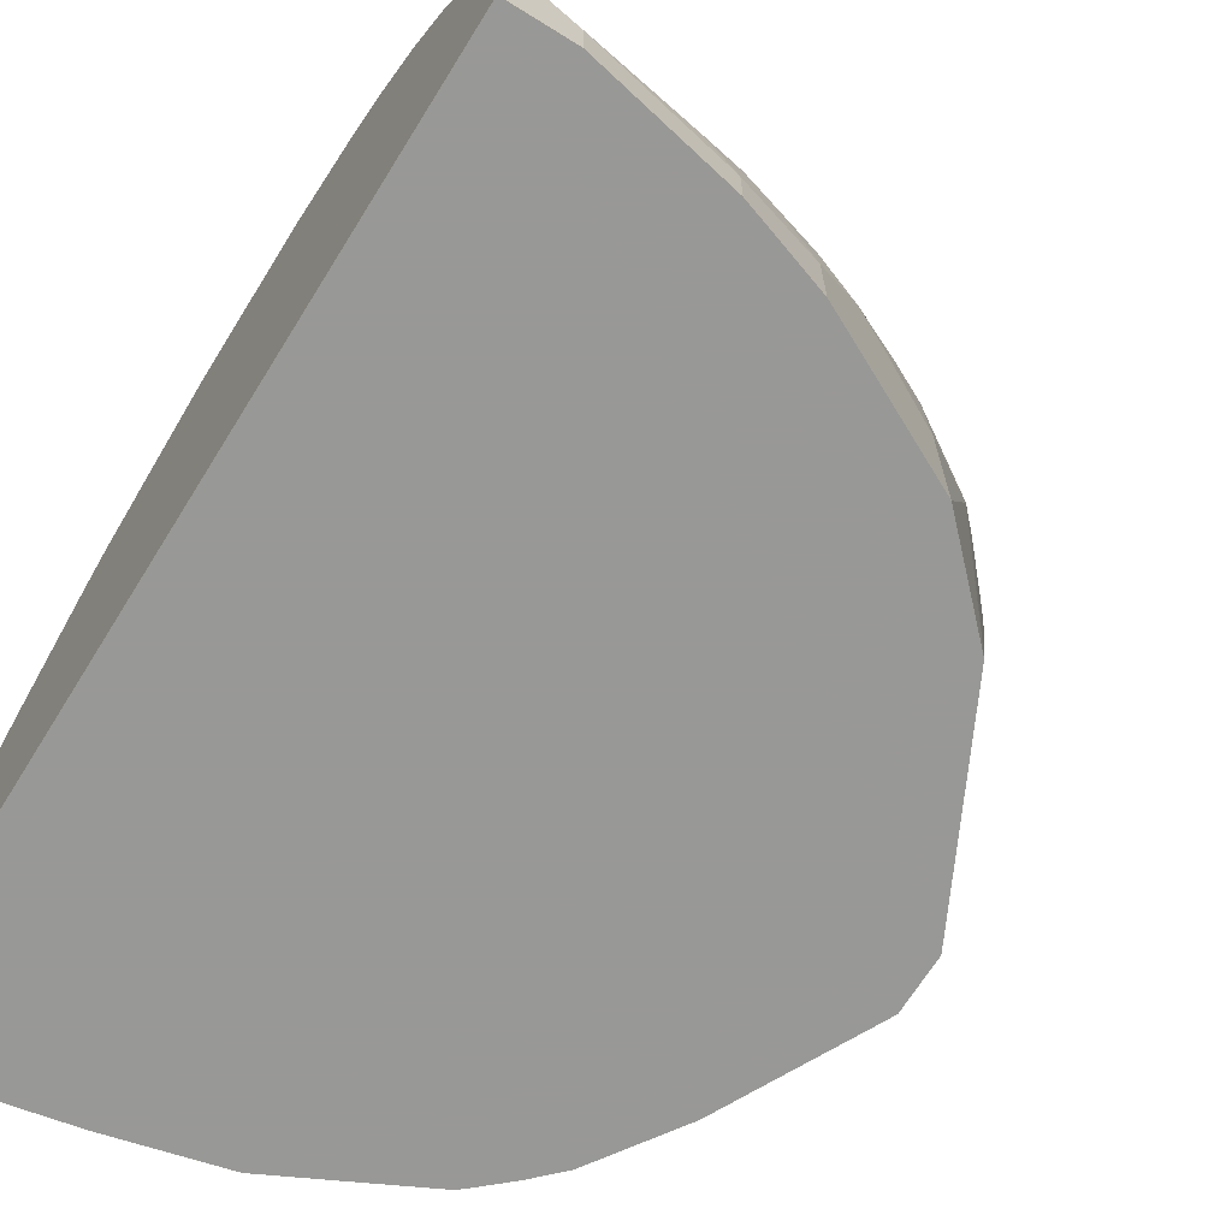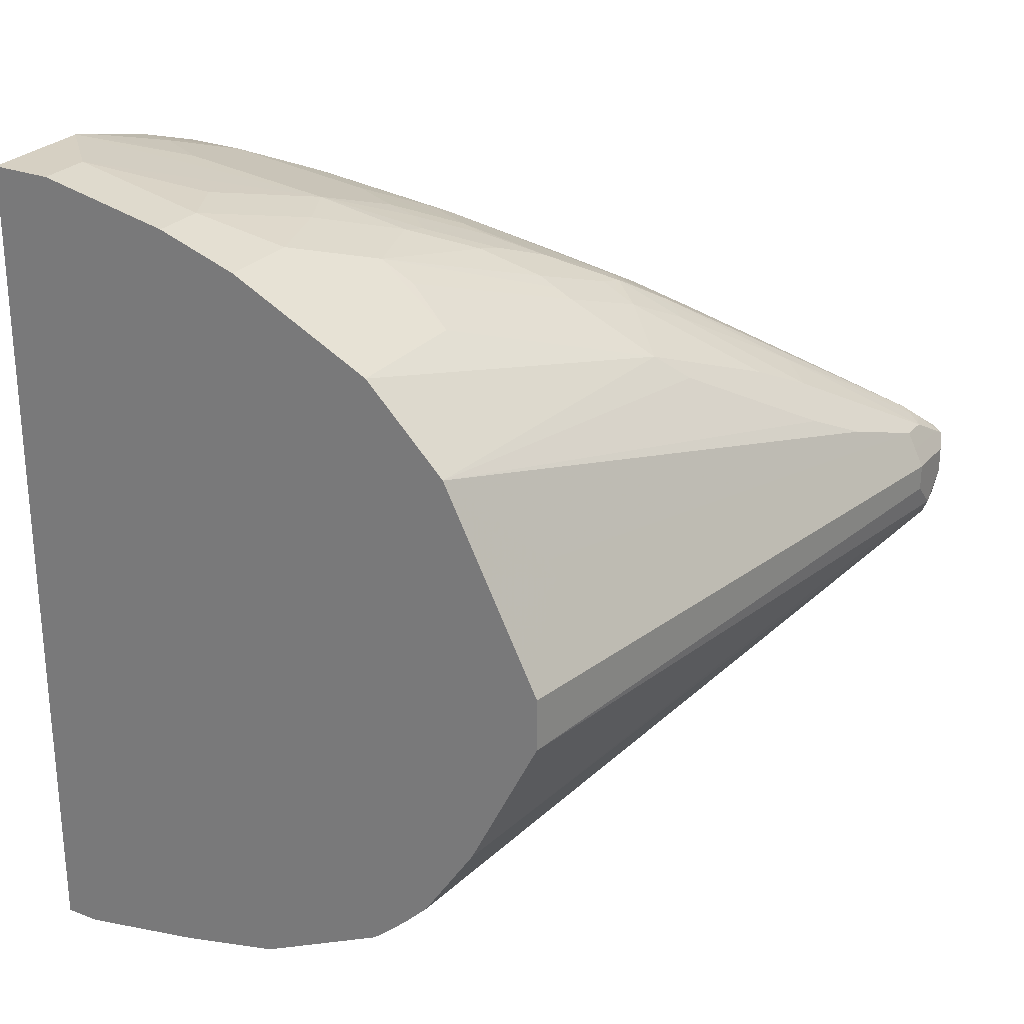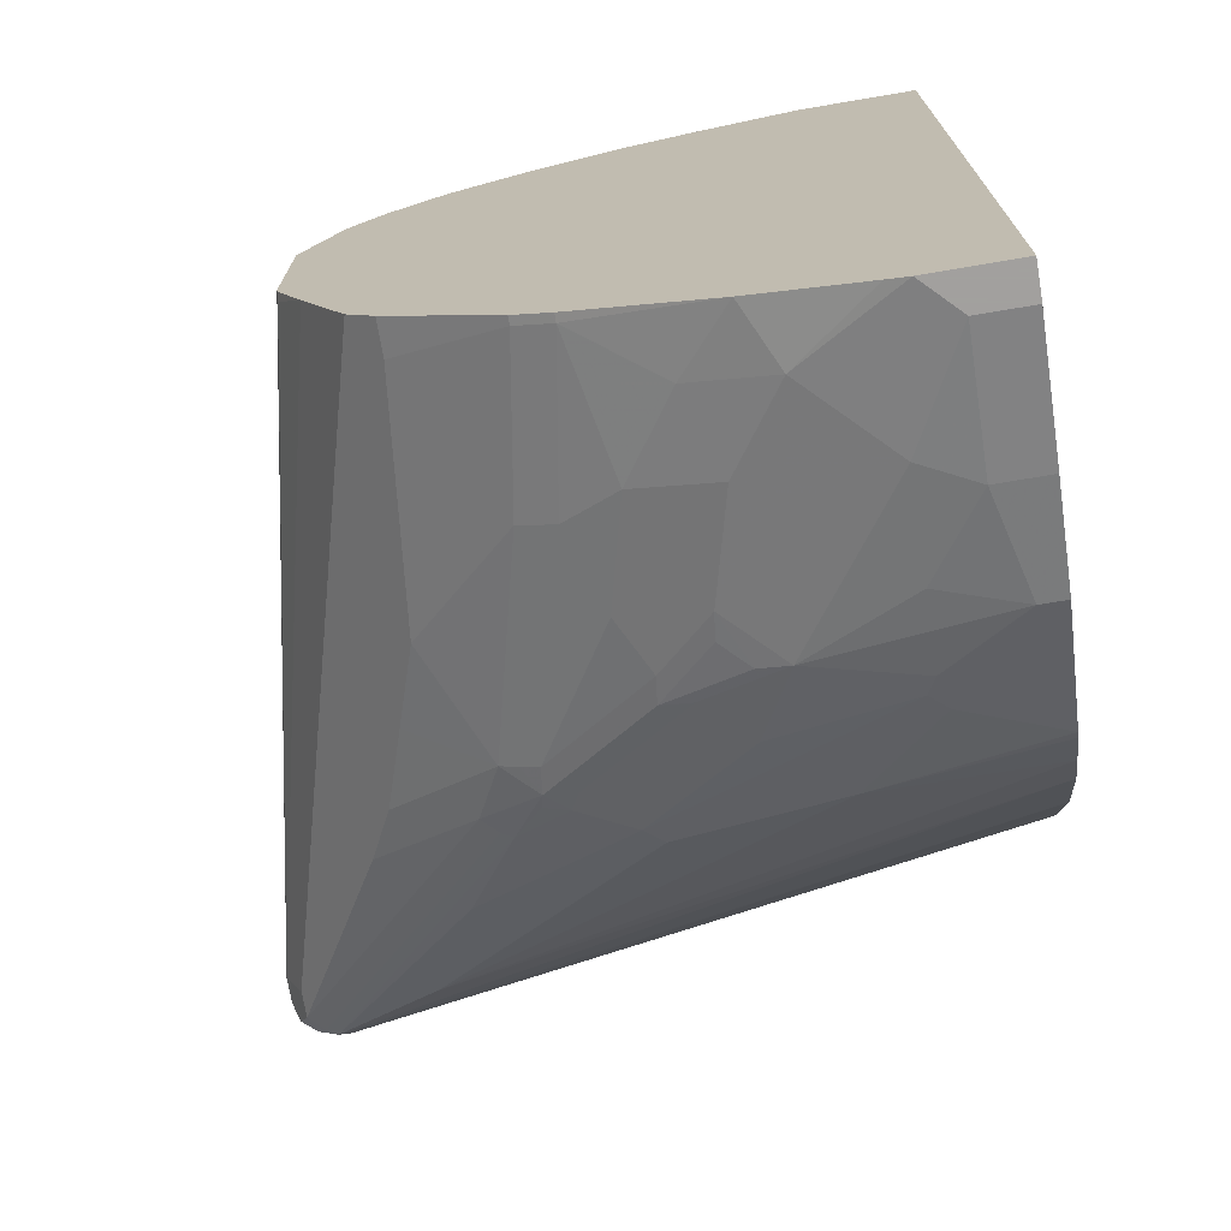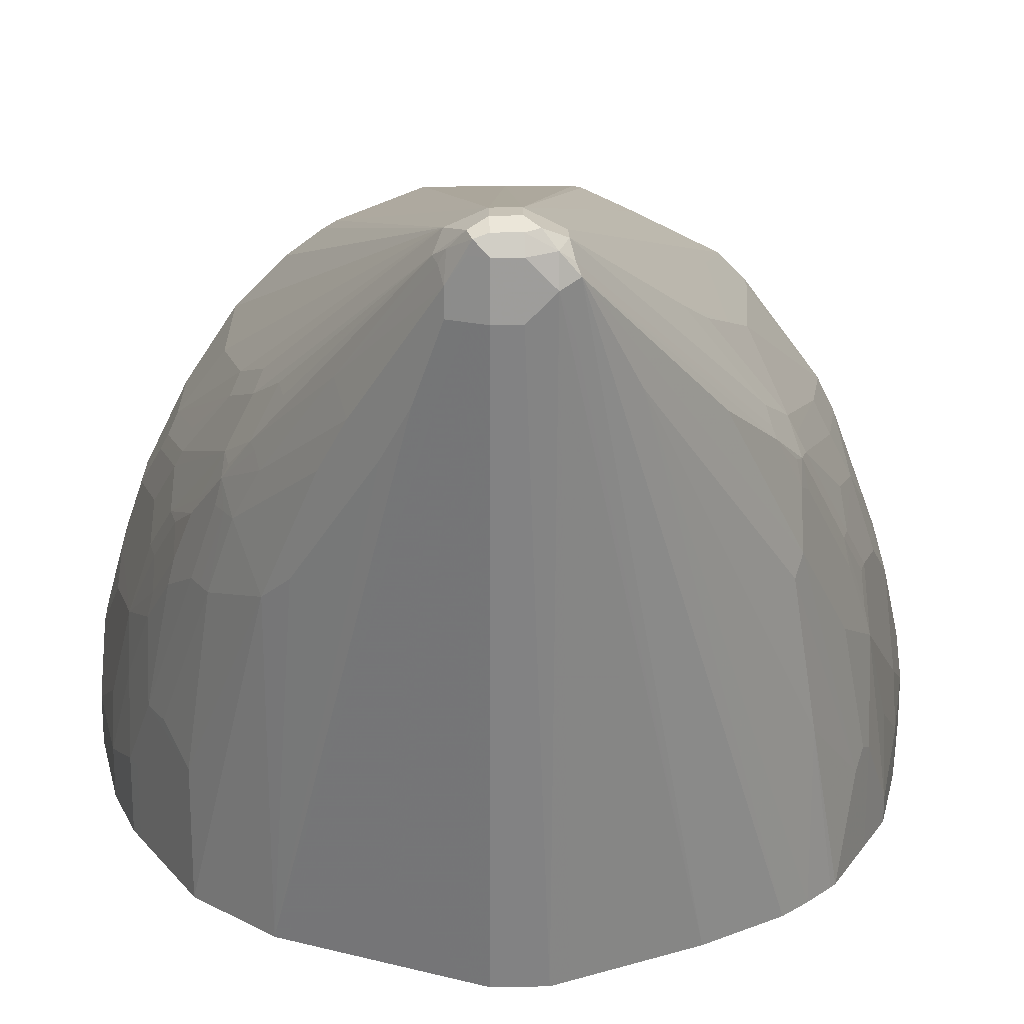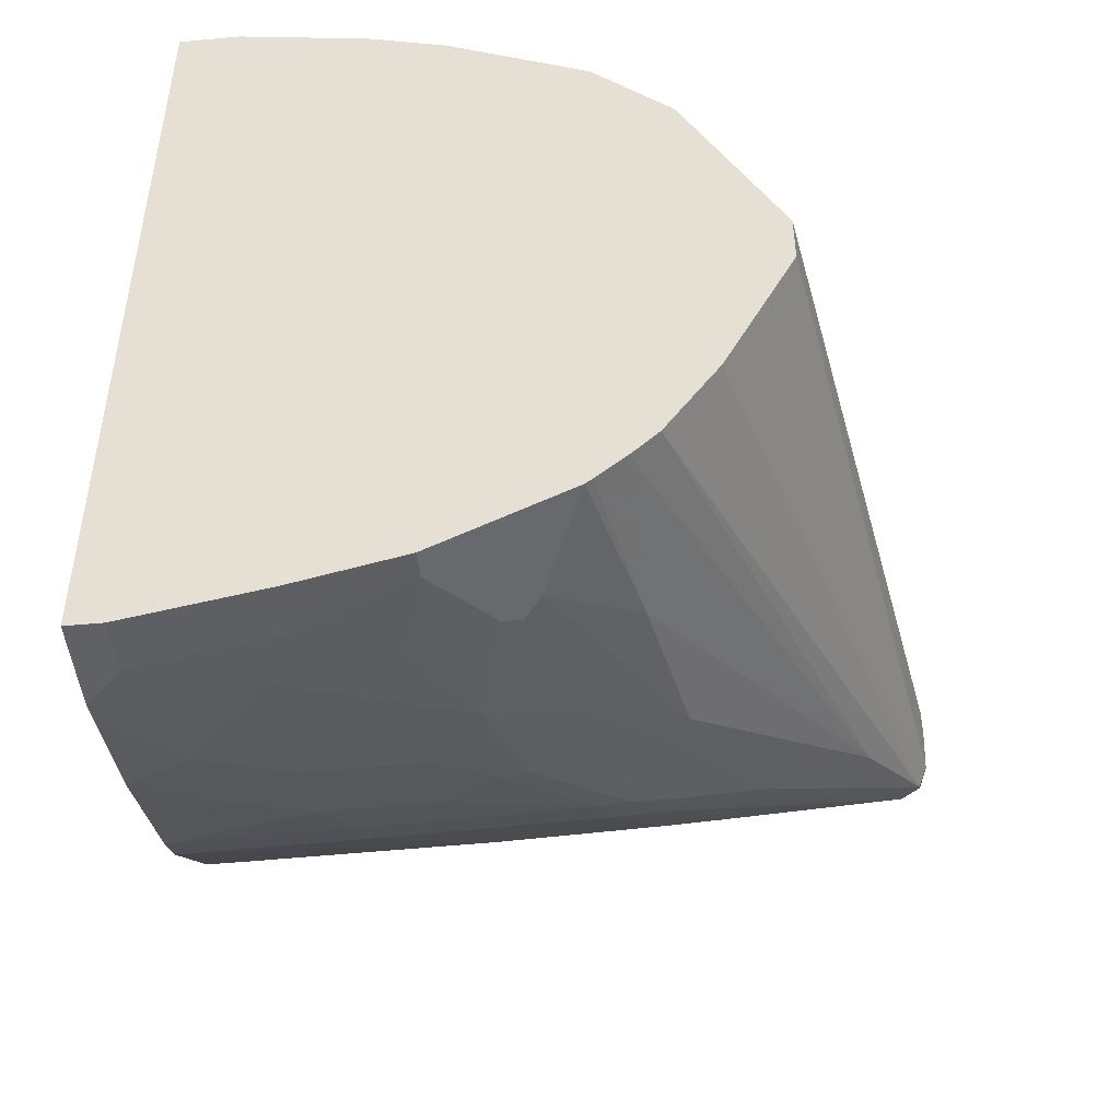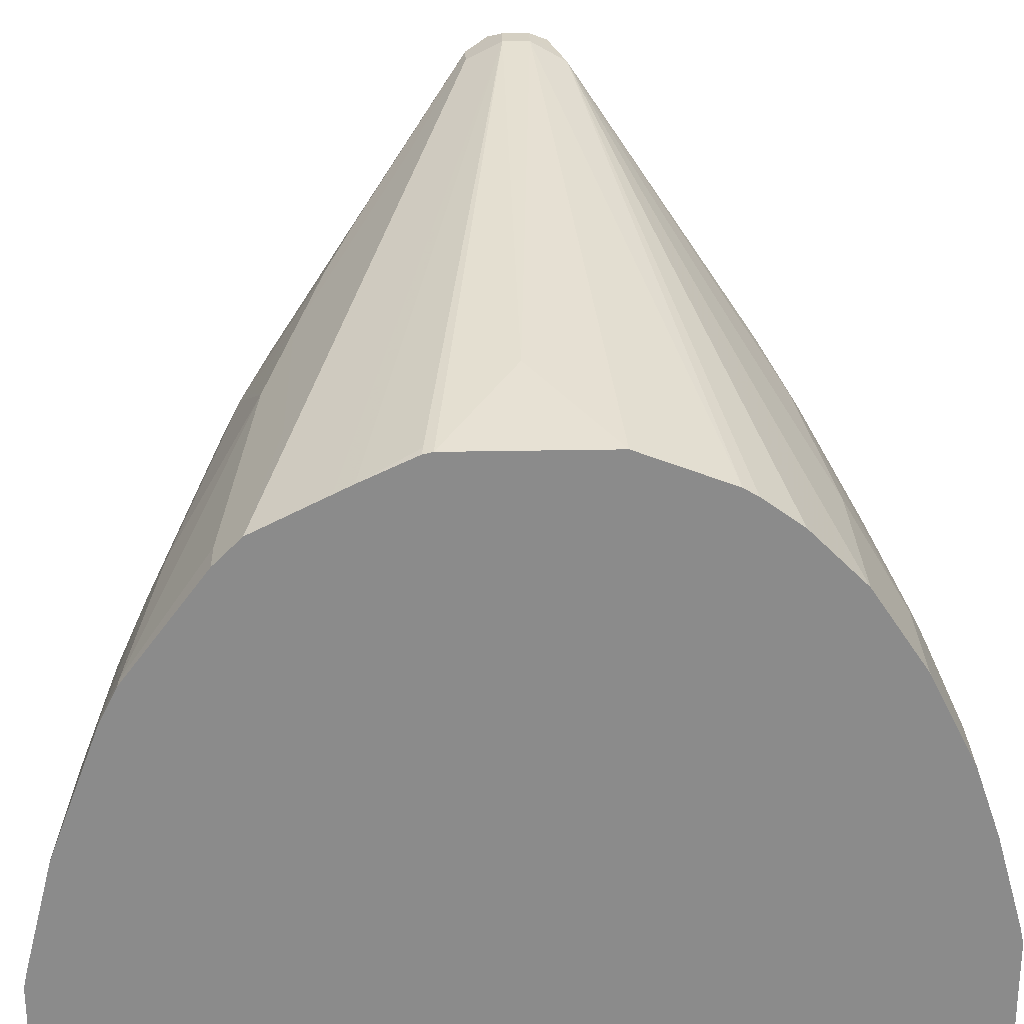
<metadata>
{"format":"obj","ext":"obj","renderer":"f3d","projection":"perspective","resolution":1024,"background":"white","views":[{"elev":-68.5,"azim":148.1,"up":"+Z"},{"elev":26.5,"azim":-148.8,"up":"+Y"},{"elev":-71.9,"azim":99.6,"up":"+Y"},{"elev":19.8,"azim":-91.6,"up":"+Z"},{"elev":-47.5,"azim":-174.1,"up":"+Y"},{"elev":26.3,"azim":88.2,"up":"+Z"}]}
</metadata>
<code>
v -0.777 0.01765 0.5651
v -0.7947 0.01765 0.5651
v -0.777 0 0.5651
v -0.4239 0 0.4945
v -0.3477 0.05294 0.4768
v -0.3477 0.1059 0.4564
v -0.3477 0.1124 0.4539
v -0.7712 0.04116 0.5533
v -0.8065 0.01765 0.5592
v -0.8035 -0.008796 0.5607
v -0.7947 0 0.5651
v -0.8006 0.02943 0.5592
v -0.777 -0.02351 0.5533
v -0.3477 -0.1471 0.4297
v -0.3477 -0.1199 0.4433
v -0.3477 -0.1001 0.4533
v -0.3477 -0.08829 0.4591
v -0.3532 -0.05294 0.4768
v -0.3477 -0.04746 0.4768
v -0.3477 0.1216 0.4484
v -0.7829 0.04708 0.5416
v -0.3477 0.1471 0.4297
v -0.3477 0.1824 0.3944
v -0.4533 0.1824 0.3944
v -0.5593 0.1648 0.412
v -0.6122 0.1471 0.4297
v -0.8123 0.01765 0.5475
v -0.8065 0 0.5592
v -0.8079 0.02644 0.5563
v -0.8079 -0.01765 0.5497
v -0.7947 -0.02351 0.5533
v -0.7925 0.03972 0.5475
v -0.7064 -0.05886 0.518
v -0.4415 -0.1295 0.4474
v -0.3477 -0.1648 0.412
v -0.3477 -0.05366 0.4754
v -0.7263 0.1015 0.4591
v -0.7903 0.04414 0.5386
v -0.624 0.153 0.4179
v -0.6593 0.1354 0.4356
v -0.6755 0.1324 0.4327
v -0.6593 0.153 0.4003
v -0.3477 0.2178 0.3414
v -0.418 0.2178 0.3414
v -0.571 0.1707 0.4003
v -0.8065 0.02943 0.5475
v -0.8123 0.01765 0.5121
v -0.8123 0 0.5475
v -0.8006 0.04116 0.5298
v -0.8123 -0.01765 0.5298
v -0.8065 -0.02943 0.5357
v -0.8035 -0.02644 0.543
v -0.6711 -0.09415 0.4827
v -0.6888 -0.07651 0.5004
v -0.6358 -0.1471 0.412
v -0.5828 -0.1295 0.4474
v -0.3709 -0.1648 0.412
v -0.3477 -0.2178 0.3414
v -0.7476 0.09415 0.4415
v -0.6667 0.1501 0.3974
v -0.677 0.1471 0.3885
v -0.624 0.1707 0.3826
v -0.6402 0.1677 0.3797
v -0.638 0.1722 0.3708
v -0.3477 0.2296 0.3179
v -0.4239 0.2296 0.3179
v -0.4298 0.2237 0.3297
v -0.5063 0.2001 0.3591
v -0.5181 0.206 0.3473
v -0.8065 0.02943 0.5121
v -0.7417 0.01765 0.08876
v -0.8123 0 0.5121
v -0.7416 0.01792 0.08876
v -0.7829 0.05886 0.4945
v -0.8006 0.04116 0.5121
v -0.7417 -0.01765 0.08876
v -0.7358 -0.02943 0.08876
v -0.7066 -0.08785 0.08876
v -0.6978 -0.1055 0.08876
v -0.6946 -0.1118 0.08876
v -0.8035 -0.02644 0.5033
v -0.7712 -0.06472 0.465
v -0.7888 -0.04708 0.5004
v -0.6475 -0.1707 0.3238
v -0.7005 -0.1177 0.4297
v -0.6475 -0.153 0.3944
v -0.6446 -0.1501 0.4017
v -0.6593 -0.1648 0.08876
v -0.6358 -0.1118 0.465
v -0.6181 -0.1722 0.3731
v -0.6004 -0.1648 0.3944
v -0.5298 -0.1471 0.4297
v -0.3532 -0.2178 0.3414
v -0.3477 -0.2277 0.3216
v -0.73 0.1118 0.4062
v -0.7123 0.1295 0.3532
v -0.6593 0.1648 0.3532
v -0.5122 0.2119 0.3355
v -0.5475 0.2119 0.3179
v -0.6063 0.1884 0.3473
v -0.6358 0.1766 0.3532
v -0.6475 0.1707 0.3532
v -0.6004 0.1942 0.3355
v -0.585 0.2075 0.3003
v -0.3477 0.2414 0.2944
v -0.4768 0.2296 0.3003
v -0.3944 0.2414 0.2944
v -0.3886 0.2472 0.2826
v -0.7357 0.02971 0.08876
v -0.7888 0.04708 0.4591
v -0.7241 0.07064 0.1413
v -0.7829 0.05886 0.4591
v -0.6416 -0.1824 0.08876
v -0.6416 -0.1824 0.2061
v -0.6593 -0.1648 0.312
v -0.677 -0.1471 0.3473
v -0.5886 -0.2178 0.1531
v -0.5769 -0.2237 0.1649
v -0.5946 -0.206 0.2532
v -0.5828 -0.2119 0.2473
v -0.5652 -0.2119 0.2826
v -0.6299 -0.1707 0.3591
v -0.6269 -0.1677 0.3753
v -0.6004 -0.1766 0.3708
v -0.6004 -0.1707 0.3826
v -0.6181 -0.1766 0.3532
v -0.5652 -0.2075 0.3025
v -0.5475 -0.2119 0.3003
v -0.4592 -0.2001 0.3591
v -0.3532 -0.2296 0.3179
v -0.3477 -0.2296 0.3179
v -0.6946 0.1471 0.3179
v -0.7123 0.1295 0.3355
v -0.6416 0.1824 0.3003
v -0.5122 0.2296 0.2826
v -0.5674 0.2075 0.3179
v -0.5828 0.2119 0.2826
v -0.6181 0.1942 0.3003
v -0.6299 0.1884 0.3003
v -0.5321 0.2251 0.2826
v -0.5497 0.2251 0.2649
v -0.3477 0.2472 0.2826
v -0.3709 0.2649 0.2296
v -0.4945 0.2472 0.2296
v -0.3477 0.2633 0.2359
v -0.7239 0.05327 0.08876
v -0.7182 0.08237 0.1413
v -0.677 0.1471 0.08876
v -0.6827 0.1357 0.08876
v -0.7653 0.07651 0.4238
v -0.6222 -0.1997 0.08876
v -0.6177 -0.2033 0.08876
v -0.5652 -0.2296 0.159
v -0.5475 -0.2296 0.2296
v -0.5122 -0.2119 0.3179
v -0.4592 -0.2119 0.3355
v -0.5475 -0.2251 0.2495
v -0.5298 -0.2251 0.2671
v -0.5122 -0.2296 0.2649
v -0.4415 -0.2296 0.3003
v -0.3886 -0.2472 0.2649
v -0.3477 -0.2618 0.2311
v -0.624 0.2001 0.1766
v -0.624 0.2001 0.08876
v -0.5886 0.2178 0.1943
v -0.5475 0.2296 0.2473
v -0.5652 0.2296 0.1943
v -0.3477 0.2799 0.1766
v -0.4062 0.2649 0.212
v -0.3477 0.2826 0.1645
v -0.3709 0.2826 0.1413
v -0.3886 0.2826 0.1236
v -0.4592 0.2649 0.159
v -0.5122 0.2472 0.1943
v -0.5661 -0.2291 0.08876
v -0.5416 -0.2414 0.1119
v -0.5298 -0.2472 0.106
v -0.5122 -0.2472 0.159
v -0.4945 -0.2472 0.1943
v -0.4415 -0.2649 0.159
v -0.4592 -0.2472 0.2296
v -0.4415 -0.2472 0.2473
v -0.3886 -0.2649 0.212
v -0.3477 -0.2795 0.1605
v -0.5652 0.2296 0.08876
v -0.5298 0.2472 0.1413
v -0.5416 0.2414 0.1413
v -0.3477 0.2826 0.08876
v -0.3886 0.2826 0.08876
v -0.4768 0.2649 0.1236
v -0.5416 -0.2414 0.08876
v -0.5307 -0.2468 0.08876
v -0.5298 -0.2472 0.08876
v -0.4592 -0.2649 0.1236
v -0.3709 -0.2826 0.1236
v -0.3477 -0.2826 0.1468
v -0.5416 0.2414 0.08876
v -0.5298 0.2472 0.08876
v -0.3477 -0.2826 0.08876
v -0.4768 0.2649 0.08876
v -0.4592 -0.2649 0.08876
v -0.3709 -0.2826 0.08876
f 104 136 140
f 103 136 104
f 102 139 134
f 101 139 102
f 101 138 139
f 101 137 138
f 101 104 137
f 99 103 100
f 92 129 93
f 99 140 136
f 93 130 94
f 99 135 140
f 99 106 135
f 98 106 99
f 104 140 141
f 97 102 134
f 96 132 133
f 95 97 132
f 94 130 131
f 93 129 130
f 99 136 103
f 97 134 132
f 106 143 144
f 105 142 108
f 118 153 119
f 117 152 153
f 119 153 120
f 117 153 118
f 114 117 115
f 114 152 117
f 114 151 152
f 113 151 114
f 112 150 148
f 112 133 150
f 111 149 146
f 111 147 149
f 110 148 147
f 110 112 148
f 110 147 111
f 109 111 146
f 108 145 143
f 108 142 145
f 106 144 135
f 106 108 143
f 105 108 107
f 104 141 137
f 91 129 92
f 82 114 115
f 90 128 124
f 74 96 133
f 71 77 76
f 71 78 77
f 71 79 78
f 71 80 79
f 71 88 80
f 71 113 88
f 71 151 113
f 71 152 151
f 71 175 152
f 71 191 175
f 71 192 191
f 71 193 192
f 71 201 193
f 71 202 201
f 71 199 202
f 71 188 199
f 71 189 188
f 120 153 154
f 71 200 189
f 71 198 200
f 74 133 112
f 75 112 110
f 82 88 113
f 82 113 114
f 90 127 128
f 90 121 127
f 90 126 121
f 90 122 126
f 90 123 122
f 90 125 91
f 90 124 125
f 86 90 87
f 86 123 90
f 86 122 123
f 91 125 129
f 85 122 86
f 84 121 122
f 84 120 121
f 84 119 120
f 84 118 119
f 84 117 118
f 84 115 117
f 84 116 115
f 82 84 83
f 82 116 84
f 82 115 116
f 84 122 85
f 120 154 121
f 155 160 156
f 121 154 157
f 172 200 190
f 172 189 200
f 170 172 171
f 170 189 172
f 170 188 189
f 168 170 169
f 167 197 185
f 167 187 197
f 167 186 187
f 167 174 186
f 166 174 167
f 163 185 164
f 163 167 185
f 163 165 167
f 162 183 184
f 161 183 162
f 160 183 161
f 160 182 183
f 159 182 160
f 159 183 182
f 159 181 183
f 172 190 173
f 157 159 158
f 174 190 186
f 176 191 192
f 195 199 196
f 71 197 198
f 195 202 199
f 194 202 195
f 194 201 202
f 186 197 187
f 186 198 197
f 186 200 198
f 186 190 200
f 183 196 184
f 183 195 196
f 180 183 181
f 180 195 183
f 180 194 195
f 178 180 179
f 178 194 180
f 177 194 178
f 177 201 194
f 177 193 201
f 177 192 193
f 176 192 177
f 175 191 176
f 154 181 159
f 154 180 181
f 154 179 180
f 134 165 163
f 134 139 165
f 133 148 150
f 132 148 133
f 132 164 148
f 132 163 164
f 132 134 163
f 130 161 162
f 130 160 161
f 130 156 160
f 129 156 130
f 128 160 155
f 128 159 160
f 127 159 128
f 127 158 159
f 127 157 158
f 125 156 129
f 124 156 125
f 124 155 156
f 124 128 155
f 121 157 127
f 135 144 140
f 137 141 166
f 137 166 167
f 137 167 138
f 154 178 179
f 154 177 178
f 154 159 157
f 153 177 154
f 153 176 177
f 153 175 176
f 152 175 153
f 147 148 149
f 144 174 166
f 144 190 174
f 121 126 122
f 144 173 190
f 144 171 172
f 144 170 171
f 144 169 170
f 143 145 168
f 143 169 144
f 143 168 169
f 141 144 166
f 140 144 141
f 139 167 165
f 138 167 139
f 144 172 173
f 71 185 197
f 130 162 131
f 71 148 164
f 14 92 57
f 14 56 92
f 14 34 56
f 13 34 14
f 13 33 34
f 13 31 33
f 12 32 29
f 12 21 32
f 10 28 30
f 10 31 11
f 10 30 31
f 9 29 27
f 9 12 29
f 9 28 10
f 9 48 28
f 9 27 48
f 8 26 21
f 8 25 26
f 8 24 25
f 8 23 24
f 8 22 23
f 14 57 35
f 8 20 22
f 17 36 18
f 21 37 38
f 29 49 46
f 29 32 49
f 28 48 30
f 27 50 48
f 27 72 50
f 27 47 72
f 27 70 47
f 27 46 70
f 27 29 46
f 26 45 39
f 25 44 45
f 25 45 26
f 24 44 25
f 23 44 24
f 23 43 44
f 21 42 37
f 21 41 42
f 21 40 41
f 21 39 40
f 21 26 39
f 21 38 32
f 18 36 19
f 8 21 12
f 7 20 8
f 5 7 6
f 3 18 19
f 3 17 18
f 3 16 17
f 3 15 16
f 3 14 15
f 3 13 14
f 3 31 13
f 3 11 31
f 2 12 9
f 2 8 12
f 2 10 11
f 2 9 10
f 1 8 2
f 1 7 8
f 1 6 7
f 1 5 6
f 1 4 5
f 1 3 4
f 1 11 3
f 1 2 11
f 71 164 185
f 3 19 4
f 4 19 5
f 5 19 36
f 5 36 17
f 5 20 7
f 5 22 20
f 5 23 22
f 5 65 43
f 5 105 65
f 5 142 105
f 5 145 142
f 5 168 145
f 5 170 168
f 5 188 170
f 30 48 50
f 5 199 188
f 5 184 196
f 5 162 184
f 5 131 162
f 5 94 131
f 5 58 94
f 5 35 58
f 5 14 35
f 5 15 14
f 5 16 15
f 5 17 16
f 5 196 199
f 30 50 51
f 5 43 23
f 30 52 31
f 61 64 97
f 60 64 61
f 59 96 74
f 59 132 96
f 59 95 132
f 59 61 95
f 58 93 94
f 57 92 93
f 56 91 92
f 56 89 91
f 55 91 89
f 55 90 91
f 55 87 90
f 53 55 89
f 53 56 54
f 53 89 56
f 51 88 82
f 51 80 88
f 51 81 80
f 51 87 52
f 51 86 87
f 61 97 95
f 51 85 86
f 62 64 63
f 62 99 100
f 71 149 148
f 30 51 52
f 71 146 149
f 71 109 146
f 71 73 109
f 70 111 109
f 70 110 111
f 70 75 110
f 66 108 106
f 66 107 108
f 66 69 67
f 66 98 69
f 66 106 98
f 65 107 66
f 65 105 107
f 64 104 101
f 64 103 104
f 64 100 103
f 64 102 97
f 64 101 102
f 62 100 64
f 62 98 99
f 51 84 85
f 62 69 98
f 51 82 83
f 42 64 60
f 42 63 64
f 42 62 63
f 40 42 41
f 40 62 42
f 39 62 40
f 39 45 62
f 37 61 59
f 37 60 61
f 37 49 38
f 43 65 66
f 37 59 49
f 35 57 93
f 33 56 34
f 33 54 56
f 32 38 49
f 31 55 53
f 31 87 55
f 31 52 87
f 51 83 84
f 31 54 33
f 31 53 54
f 35 93 58
f 43 66 44
f 37 42 60
f 50 76 77
f 50 81 51
f 50 80 81
f 44 66 67
f 50 79 80
f 50 78 79
f 50 77 78
f 49 59 74
f 49 112 75
f 49 74 112
f 47 73 71
f 47 109 73
f 50 72 76
f 47 70 109
f 47 76 72
f 47 71 76
f 46 75 70
f 46 49 75
f 45 69 62
f 45 68 69
f 44 68 45
f 44 69 68
f 44 67 69

</code>
